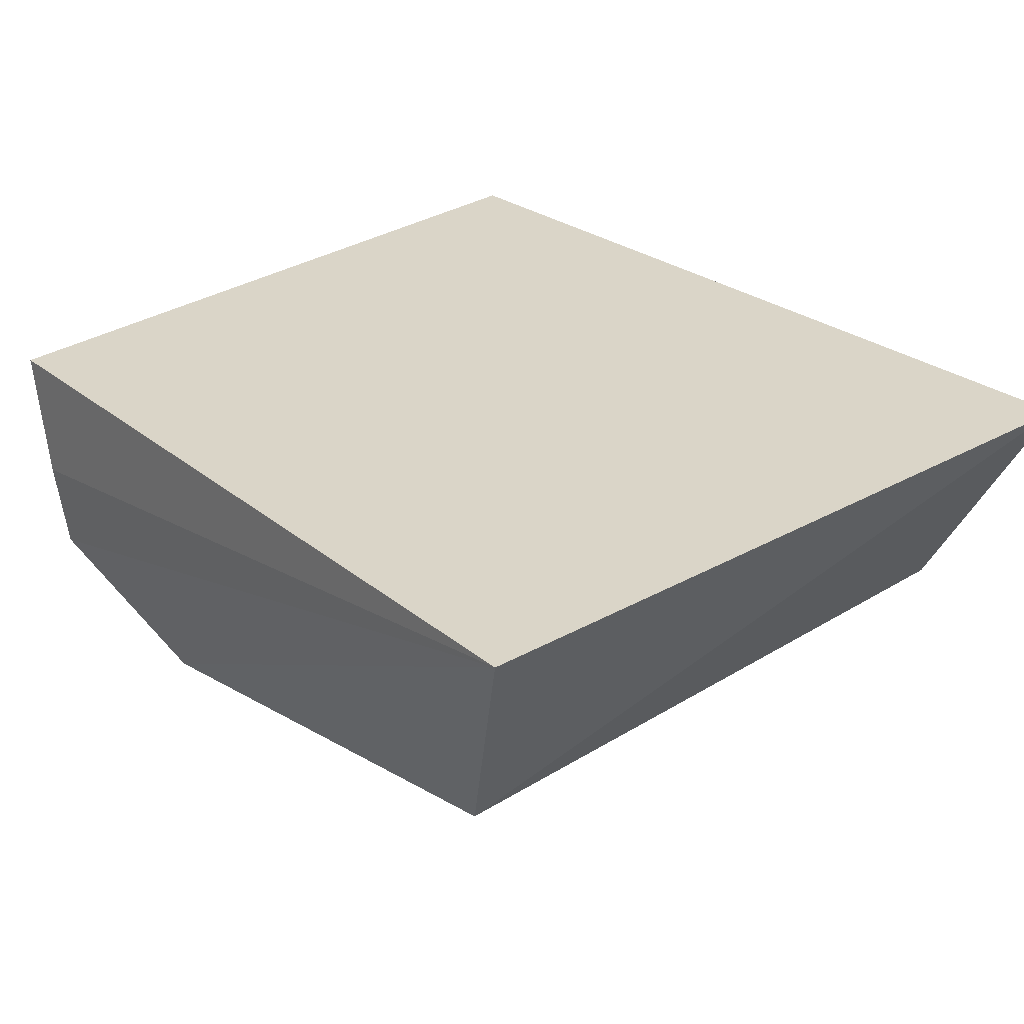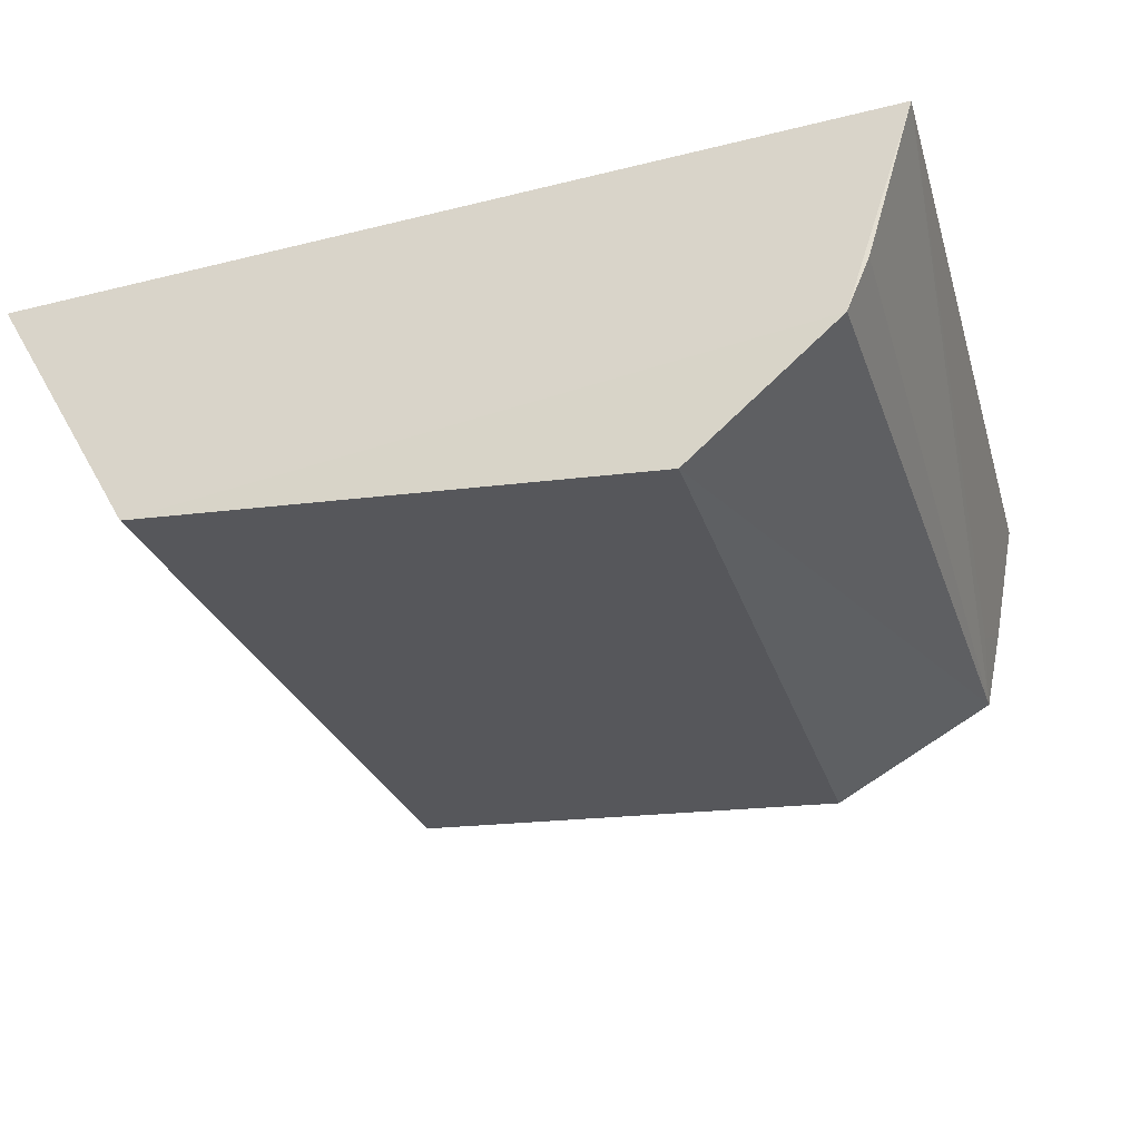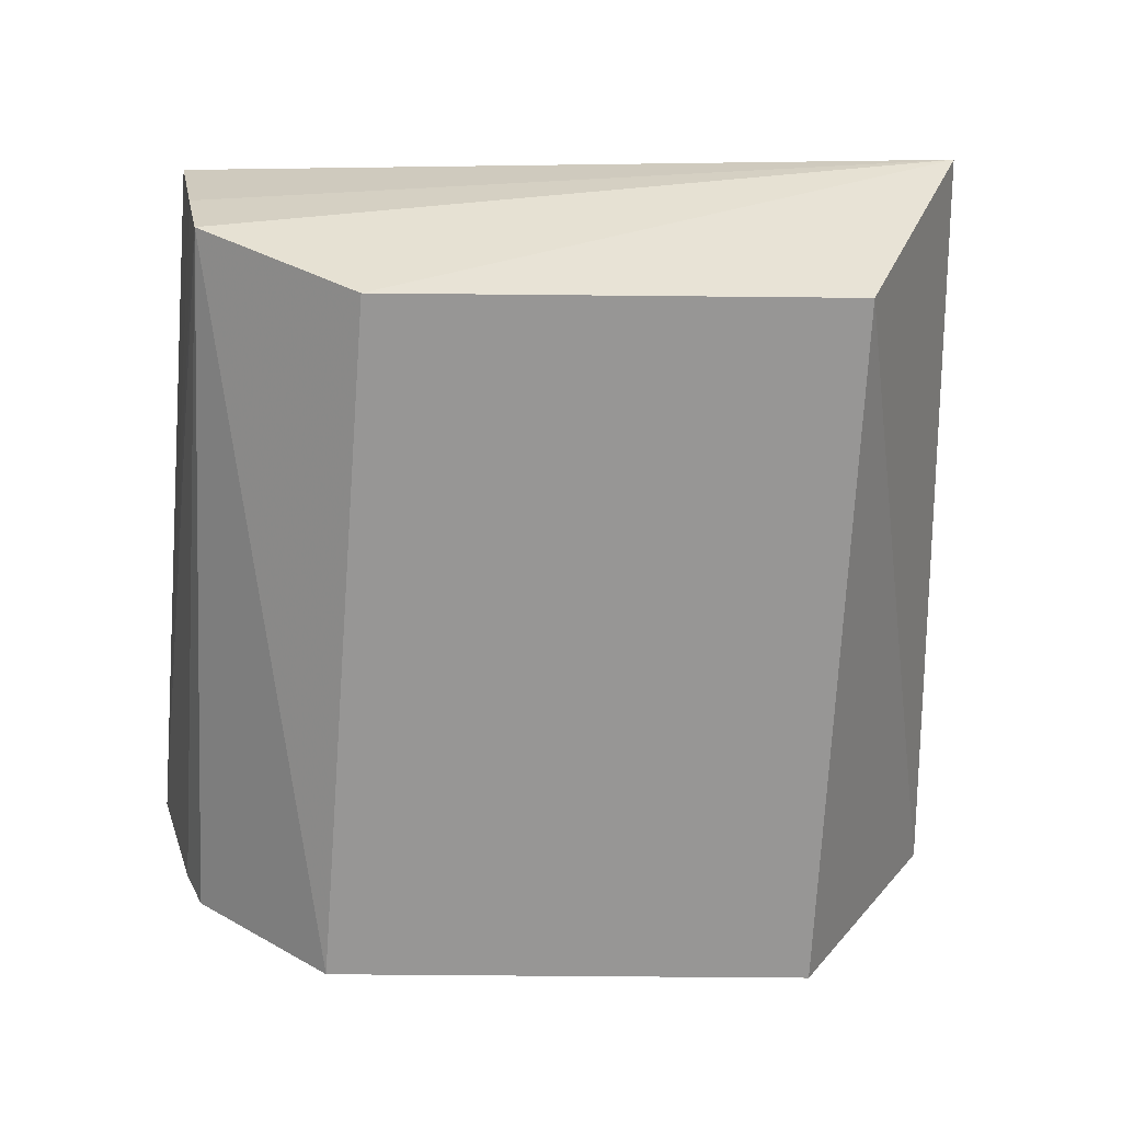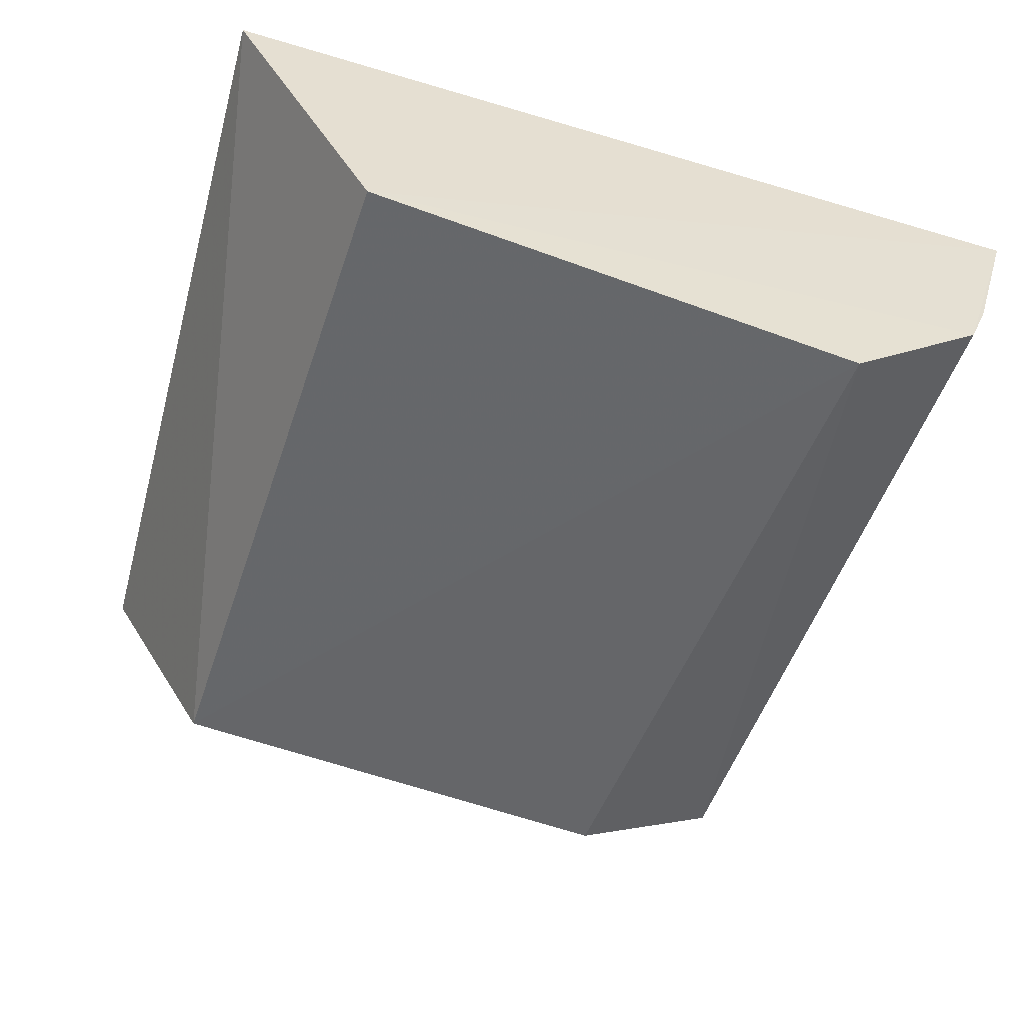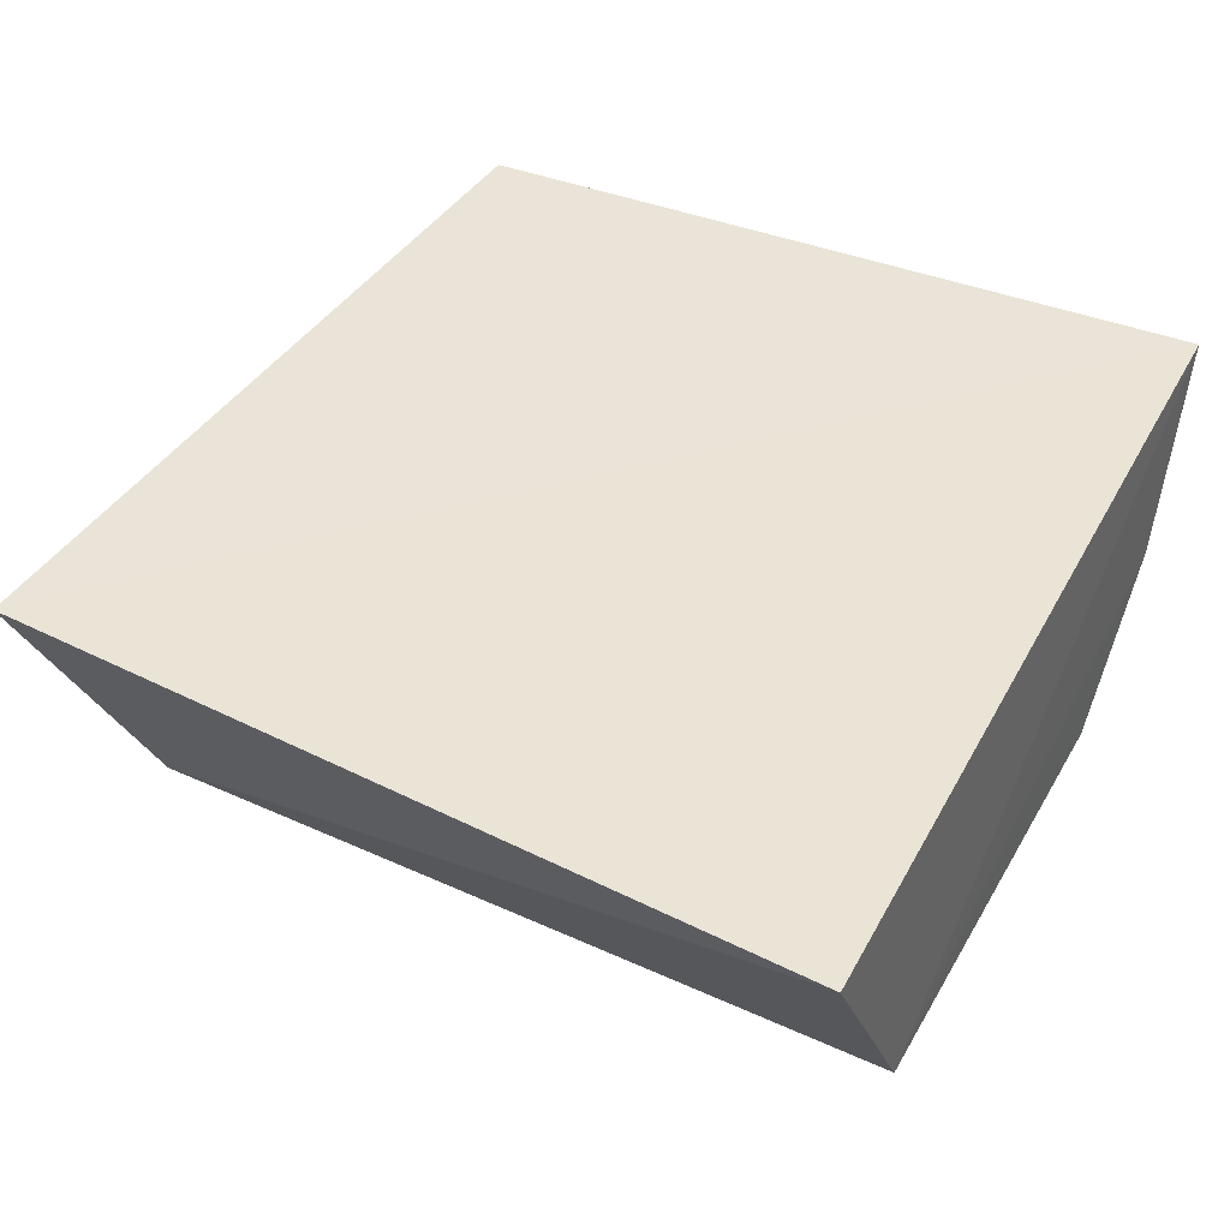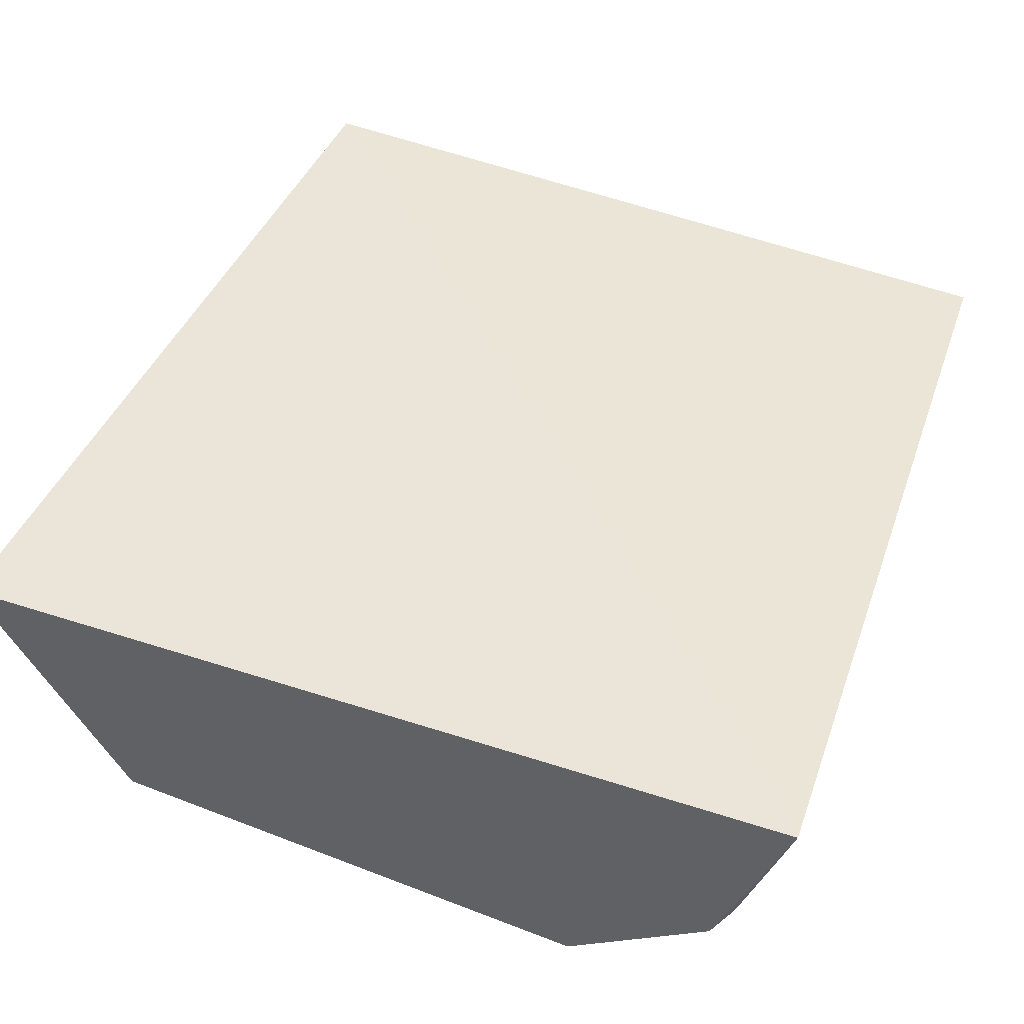
<metadata>
{"format":"obj","ext":"obj","renderer":"f3d","projection":"perspective","resolution":1024,"background":"white","views":[{"elev":28.0,"azim":44.2,"up":"+Y"},{"elev":-30.3,"azim":-162.8,"up":"+Y"},{"elev":-66.2,"azim":-3.5,"up":"+Y"},{"elev":-52.6,"azim":160.8,"up":"+Y"},{"elev":41.6,"azim":116.6,"up":"+Y"},{"elev":48.7,"azim":-159.0,"up":"+Y"}]}
</metadata>
<code>
v 0.09332 -0.1095 0.2641
v 0.1489 -0.02689 0.00925
v 0.1291 -0.02296 0.2901
v -0.1436 -0.01389 0.2675
v -0.07665 -0.1307 0.008411
v -0.1512 -0.0154 0.007574
v -0.1292 -0.08676 0.2677
v 0.09797 -0.1165 0.007924
v -0.07137 -0.1228 0.2598
v -0.1352 -0.05767 0.2685
v -0.1274 -0.08757 0.007843
v -0.133 -0.07238 0.2415
v -0.135 -0.06928 0.008076
f 1 2 3
f 6 3 2
f 6 4 3
f 8 2 1
f 8 1 5
f 8 6 2
f 9 1 3
f 9 3 7
f 9 7 5
f 9 5 1
f 10 7 3
f 10 3 4
f 10 4 6
f 11 5 7
f 11 8 5
f 11 6 8
f 12 10 6
f 12 6 7
f 12 7 10
f 13 11 7
f 13 7 6
f 13 6 11

</code>
